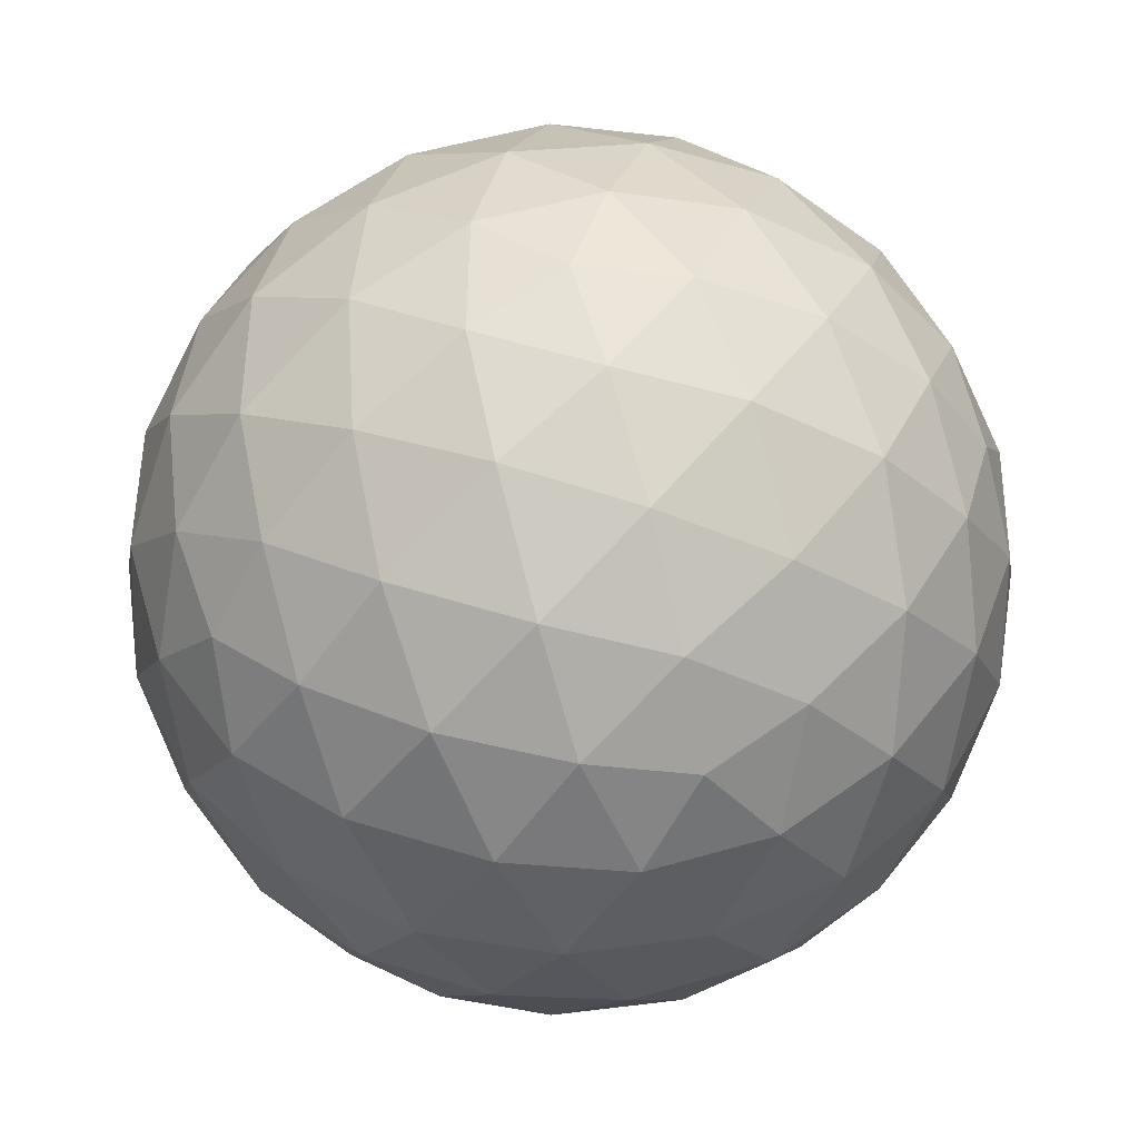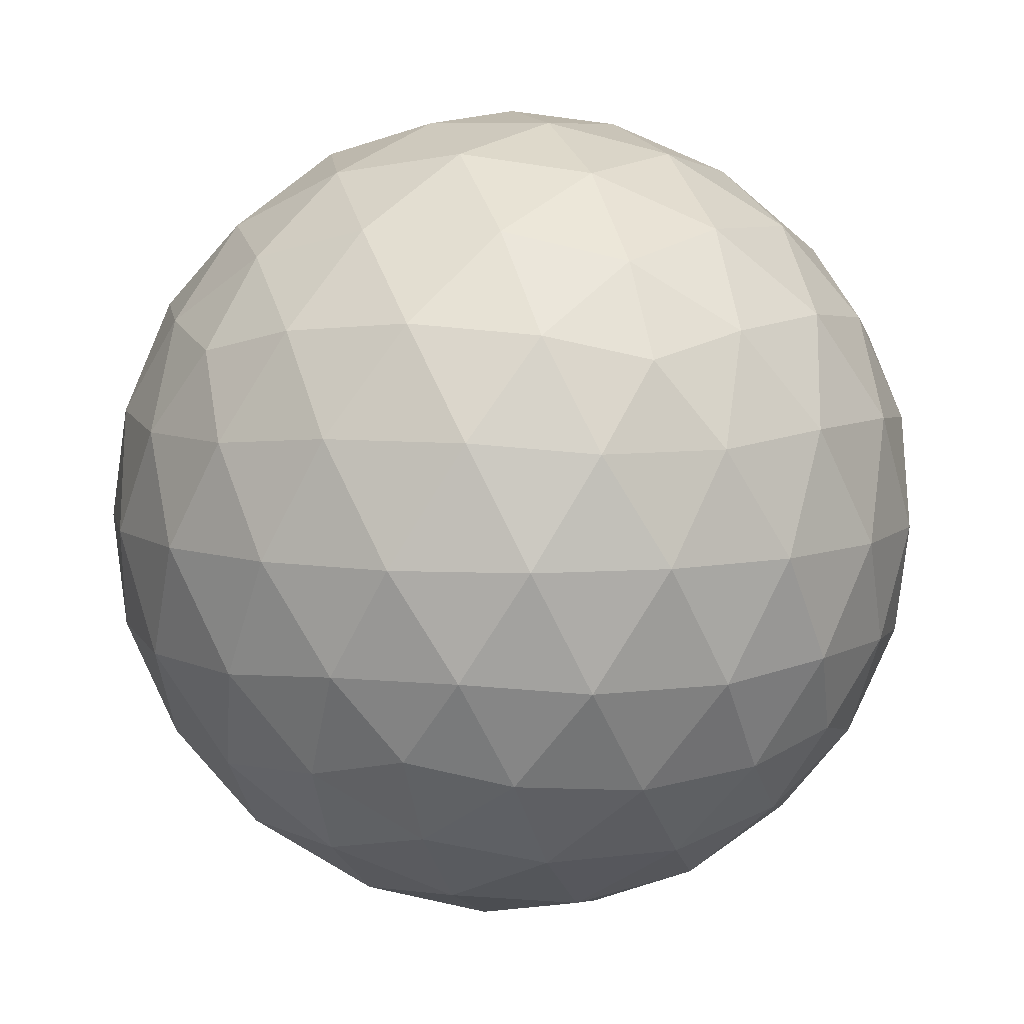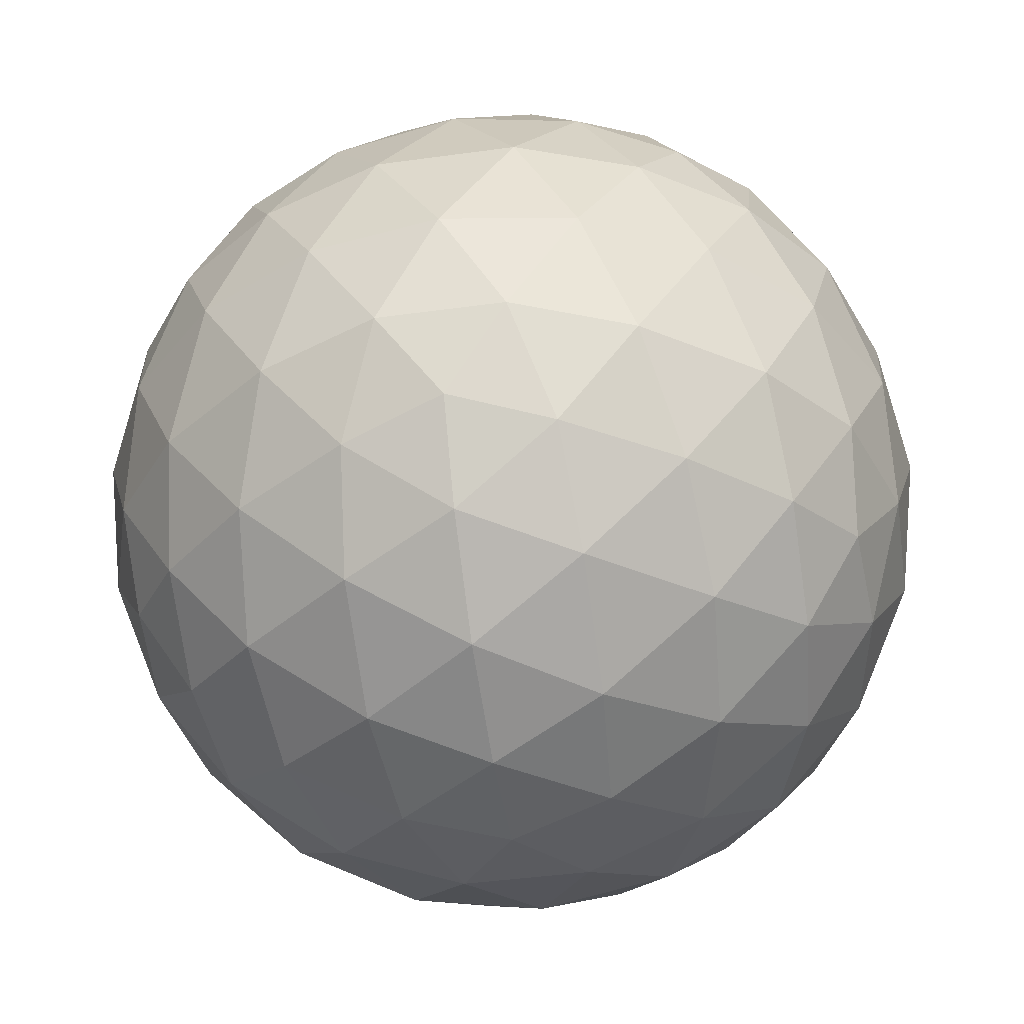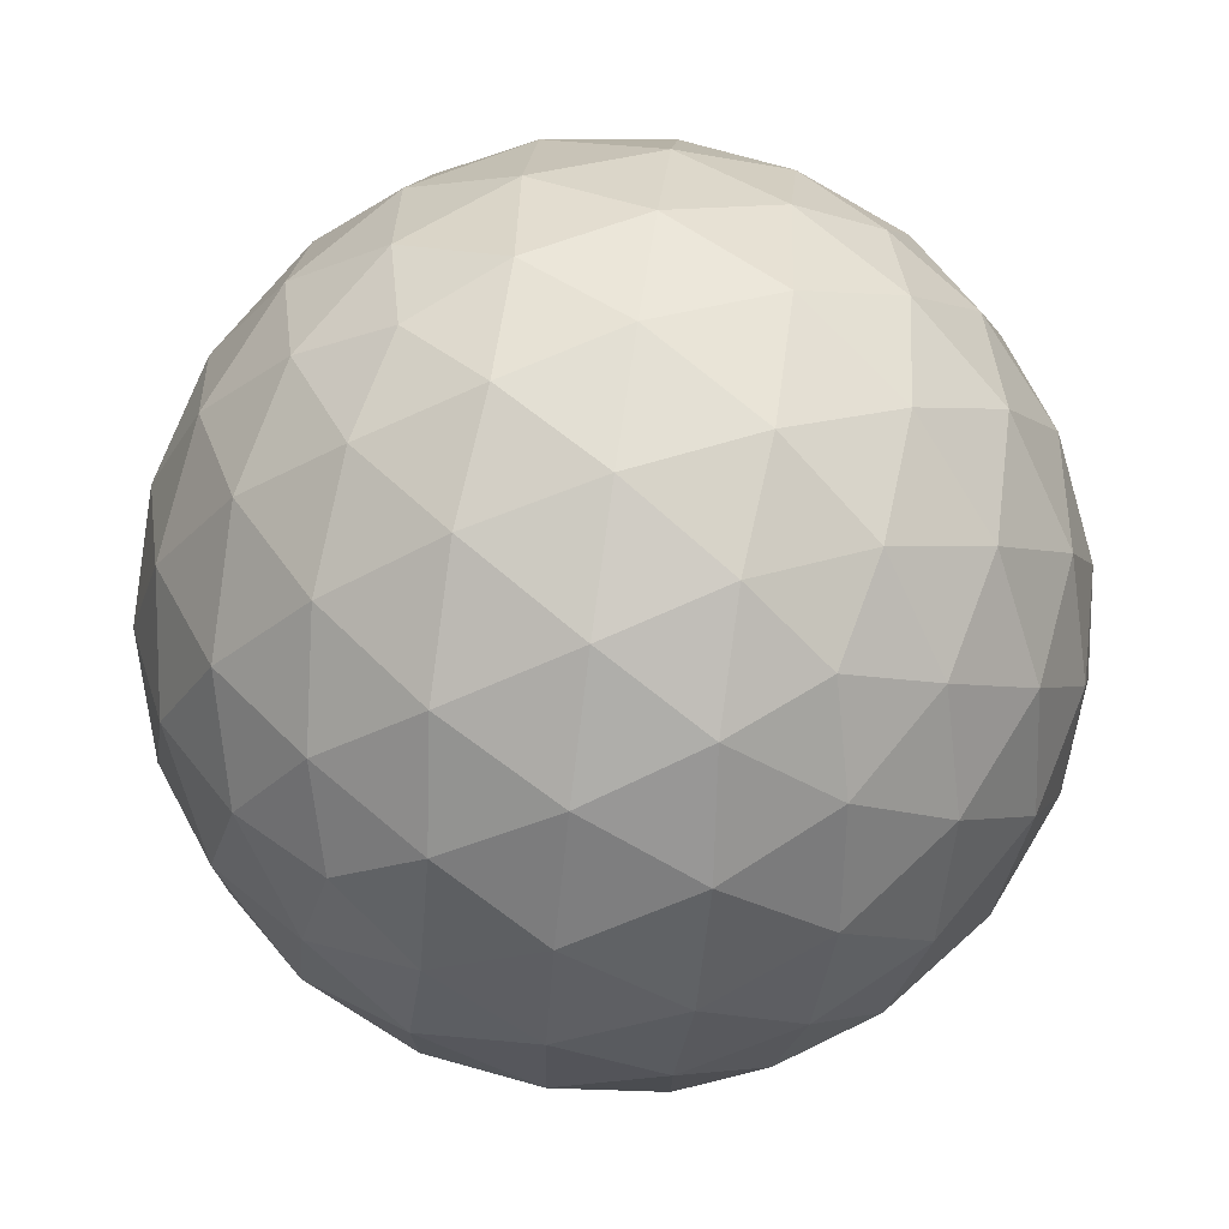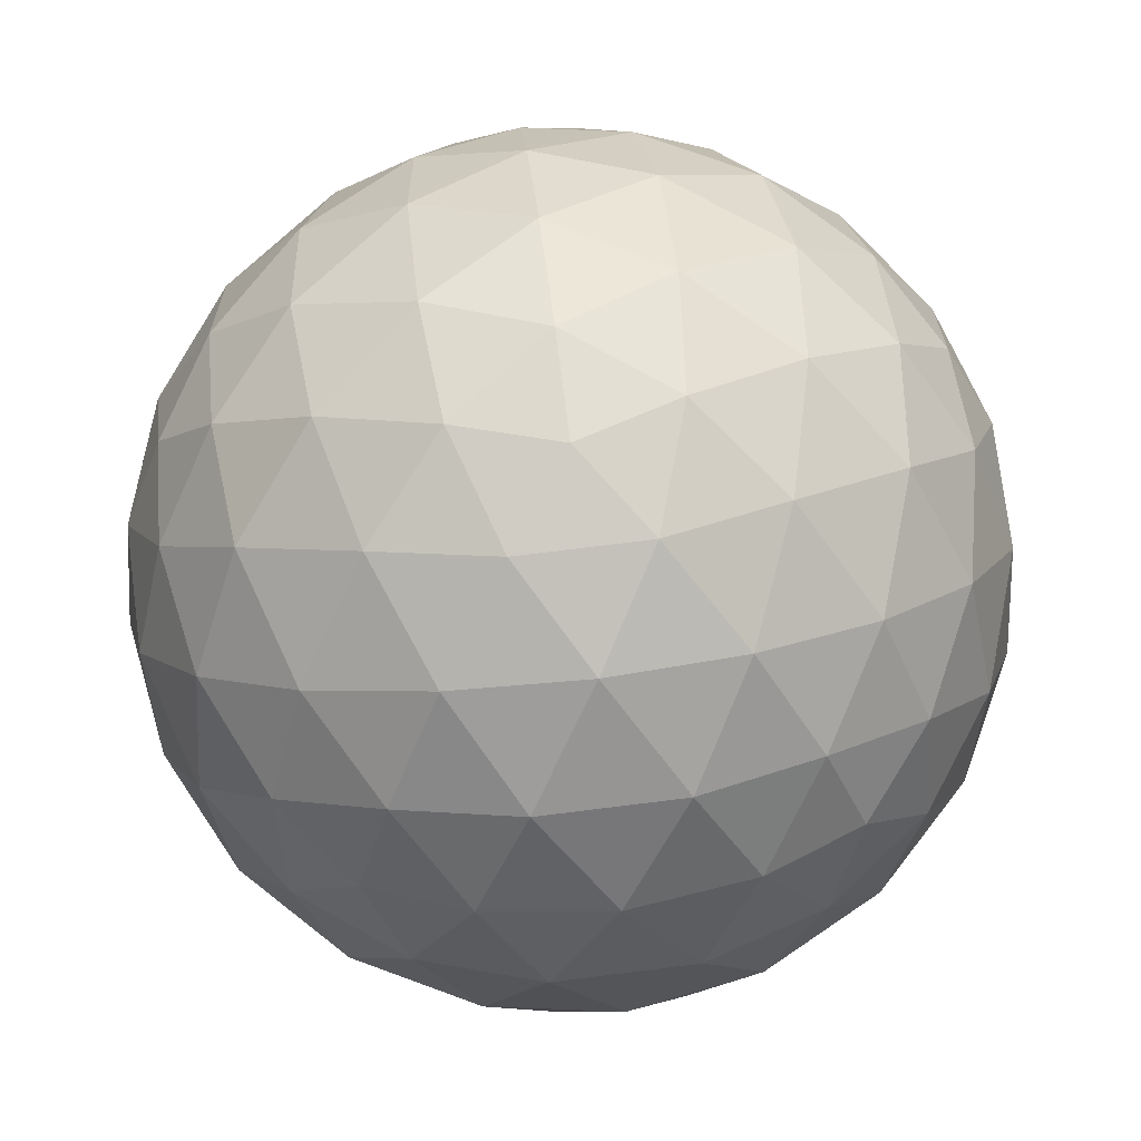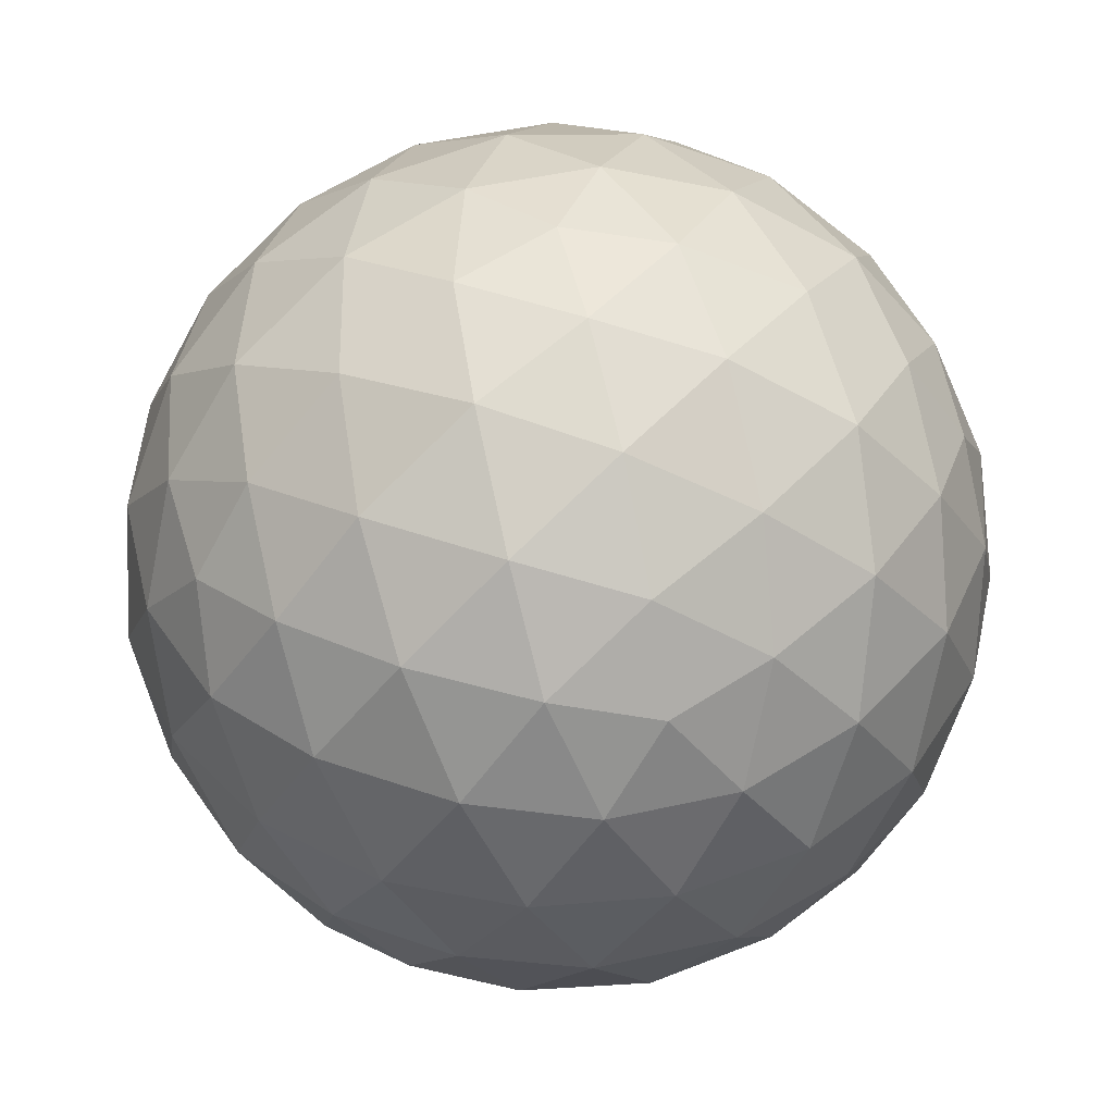
<metadata>
{"format":"obj","ext":"obj","renderer":"f3d","projection":"perspective","resolution":1024,"background":"white","views":[{"elev":52.5,"azim":144.7,"up":"+Y"},{"elev":7.6,"azim":69.7,"up":"+Y"},{"elev":-41.9,"azim":135.5,"up":"+Y"},{"elev":75.2,"azim":98.0,"up":"+Z"},{"elev":75.7,"azim":119.0,"up":"+Y"},{"elev":47.0,"azim":-140.4,"up":"+Y"}]}
</metadata>
<code>
g  Mesh
v 0 -1 0
v 0.2032 -0.9679 0.1476
v -0.07761 -0.9679 0.2389
v 0.7236 -0.4472 0.5257
v 0.6095 -0.6575 0.4429
v 0.8127 -0.5023 0.2952
v -0.2511 -0.9679 0
v -0.07761 -0.9679 -0.2389
v 0.2032 -0.9679 -0.1476
v 0.8607 -0.2512 0.4429
v -0.2764 -0.4472 0.8506
v -0.02964 -0.5023 0.8642
v -0.1552 -0.2512 0.9554
v -0.8944 -0.4472 0
v -0.8311 -0.5023 0.2389
v -0.9566 -0.2511 0.1476
v -0.2764 -0.4472 -0.8506
v -0.484 -0.5023 -0.7166
v -0.436 -0.2512 -0.8642
v 0.7236 -0.4472 -0.5257
v 0.5319 -0.5023 -0.6817
v 0.6872 -0.2512 -0.6817
v 0.6872 -0.2512 0.6817
v -0.436 -0.2512 0.8642
v -0.9566 -0.2511 -0.1476
v -0.1552 -0.2512 -0.9554
v 0.8607 -0.2512 -0.4429
v 0.2764 0.4472 0.8506
v 0.484 0.5023 0.7166
v 0.2328 0.6575 0.7166
v -0.7236 0.4472 0.5257
v -0.5319 0.5023 0.6817
v -0.6095 0.6575 0.4429
v -0.7236 0.4472 -0.5257
v -0.8127 0.5023 -0.2952
v -0.6095 0.6575 -0.4429
v 0.2764 0.4472 -0.8506
v 0.02964 0.5023 -0.8642
v 0.2328 0.6575 -0.7166
v 0.8944 0.4472 0
v 0.8311 0.5023 -0.2389
v 0.7534 0.6575 0
v 0.2511 0.9679 0
v 0.07761 0.9679 -0.2389
v 0 1 0
v 0.5257 0.8507 0
v 0.3618 0.8944 -0.2629
v 0.6382 0.7236 -0.2629
v 0.1625 0.8507 -0.5
v 0.4472 0.7236 -0.5257
v 0.6882 0.5257 -0.5
v 0.484 0.5023 -0.7166
v -0.2032 0.9679 -0.1476
v -0.1382 0.8944 -0.4253
v -0.05279 0.7236 -0.6882
v -0.4253 0.8507 -0.309
v -0.3618 0.7236 -0.5878
v -0.2629 0.5257 -0.809
v -0.5319 0.5023 -0.6817
v -0.2032 0.9679 0.1476
v -0.4472 0.8944 0
v -0.6708 0.7236 -0.1625
v -0.4253 0.8507 0.309
v -0.6708 0.7236 0.1625
v -0.8506 0.5257 0
v -0.8127 0.5023 0.2952
v 0.07761 0.9679 0.2389
v -0.1382 0.8944 0.4253
v -0.3618 0.7236 0.5878
v 0.1625 0.8507 0.5
v -0.05279 0.7236 0.6882
v -0.2629 0.5257 0.809
v 0.02964 0.5023 0.8642
v 0.3618 0.8944 0.2629
v 0.4472 0.7236 0.5257
v 0.6382 0.7236 0.2629
v 0.6882 0.5257 0.5
v 0.8311 0.5023 0.2389
v 0.9566 0.2511 -0.1476
v 0.9511 0 -0.309
v 0.8618 0.2764 -0.4253
v 0.809 0 -0.5878
v 0.6708 0.2764 -0.6882
v 0.5878 0 -0.809
v 0.436 0.2512 -0.8642
v 0.1552 0.2512 -0.9554
v 0 0 -1
v -0.1382 0.2764 -0.9511
v -0.309 0 -0.9511
v -0.4472 0.2764 -0.8506
v -0.5878 0 -0.809
v -0.6872 0.2512 -0.6817
v -0.8607 0.2512 -0.4429
v -0.9511 0 -0.309
v -0.9472 0.2764 -0.1625
v -1 1e-06 0
v -0.9472 0.2764 0.1625
v -0.9511 0 0.309
v -0.8607 0.2512 0.4429
v -0.6872 0.2512 0.6817
v -0.5878 0 0.809
v -0.4472 0.2764 0.8506
v -0.309 -1e-06 0.9511
v -0.1382 0.2764 0.9511
v 0 0 1
v 0.1552 0.2512 0.9554
v 0.436 0.2512 0.8642
v 0.5878 0 0.809
v 0.6708 0.2764 0.6882
v 0.809 -2e-06 0.5878
v 0.8618 0.2764 0.4253
v 0.9511 0 0.309
v 0.9566 0.2511 0.1476
v 0.309 0 -0.9511
v 0.4472 -0.2764 -0.8506
v 0.1382 -0.2764 -0.9511
v 0.2629 -0.5257 -0.809
v -0.02964 -0.5023 -0.8642
v -0.809 0 -0.5878
v -0.6708 -0.2764 -0.6882
v -0.8618 -0.2764 -0.4253
v -0.6882 -0.5257 -0.5
v -0.8311 -0.5023 -0.2389
v -0.809 0 0.5878
v -0.8618 -0.2764 0.4253
v -0.6708 -0.2764 0.6882
v -0.6882 -0.5257 0.5
v -0.484 -0.5023 0.7166
v 0.309 0 0.9511
v 0.1382 -0.2764 0.9511
v 0.4472 -0.2764 0.8506
v 0.2629 -0.5257 0.809
v 0.5319 -0.5023 0.6817
v 1 0 0
v 0.9472 -0.2764 0.1625
v 0.9472 -0.2764 -0.1625
v 0.8506 -0.5257 0
v 0.8127 -0.5023 -0.2952
v 0.6095 -0.6575 -0.4429
v 0.4253 -0.8507 -0.309
v 0.3618 -0.7236 -0.5878
v 0.1382 -0.8944 -0.4253
v 0.05279 -0.7236 -0.6882
v -0.1625 -0.8507 -0.5
v -0.2328 -0.6575 -0.7166
v -0.4472 -0.7236 -0.5257
v -0.3618 -0.8944 -0.2629
v -0.6382 -0.7236 -0.2629
v -0.5257 -0.8507 0
v -0.7534 -0.6575 0
v -0.6382 -0.7236 0.2629
v -0.3618 -0.8944 0.2629
v -0.4472 -0.7236 0.5257
v -0.1625 -0.8507 0.5
v -0.2328 -0.6575 0.7166
v 0.6708 -0.7236 -0.1625
v 0.6708 -0.7236 0.1625
v 0.4472 -0.8944 1e-06
v 0.4253 -0.8507 0.309
v 0.05279 -0.7236 0.6882
v 0.1382 -0.8944 0.4253
v 0.3618 -0.7236 0.5878
f 1 2 3
f 4 5 6
f 1 3 7
f 1 7 8
f 1 8 9
f 4 6 10
f 11 12 13
f 14 15 16
f 17 18 19
f 20 21 22
f 4 10 23
f 11 13 24
f 14 16 25
f 17 19 26
f 20 22 27
f 28 29 30
f 31 32 33
f 34 35 36
f 37 38 39
f 40 41 42
f 43 44 45
f 46 47 43
f 42 48 46
f 43 47 44
f 47 49 44
f 46 48 47
f 48 50 47
f 47 50 49
f 50 39 49
f 42 41 48
f 41 51 48
f 48 51 50
f 51 52 50
f 50 52 39
f 52 37 39
f 44 53 45
f 49 54 44
f 39 55 49
f 44 54 53
f 54 56 53
f 49 55 54
f 55 57 54
f 54 57 56
f 57 36 56
f 39 38 55
f 38 58 55
f 55 58 57
f 58 59 57
f 57 59 36
f 59 34 36
f 53 60 45
f 56 61 53
f 36 62 56
f 53 61 60
f 61 63 60
f 56 62 61
f 62 64 61
f 61 64 63
f 64 33 63
f 36 35 62
f 35 65 62
f 62 65 64
f 65 66 64
f 64 66 33
f 66 31 33
f 60 67 45
f 63 68 60
f 33 69 63
f 60 68 67
f 68 70 67
f 63 69 68
f 69 71 68
f 68 71 70
f 71 30 70
f 33 32 69
f 32 72 69
f 69 72 71
f 72 73 71
f 71 73 30
f 73 28 30
f 67 43 45
f 70 74 67
f 30 75 70
f 67 74 43
f 74 46 43
f 70 75 74
f 75 76 74
f 74 76 46
f 76 42 46
f 30 29 75
f 29 77 75
f 75 77 76
f 77 78 76
f 76 78 42
f 78 40 42
f 79 41 40
f 80 81 79
f 27 82 80
f 79 81 41
f 81 51 41
f 80 82 81
f 82 83 81
f 81 83 51
f 83 52 51
f 27 22 82
f 22 84 82
f 82 84 83
f 84 85 83
f 83 85 52
f 85 37 52
f 86 38 37
f 87 88 86
f 26 89 87
f 86 88 38
f 88 58 38
f 87 89 88
f 89 90 88
f 88 90 58
f 90 59 58
f 26 19 89
f 19 91 89
f 89 91 90
f 91 92 90
f 90 92 59
f 92 34 59
f 93 35 34
f 94 95 93
f 25 96 94
f 93 95 35
f 95 65 35
f 94 96 95
f 96 97 95
f 95 97 65
f 97 66 65
f 25 16 96
f 16 98 96
f 96 98 97
f 98 99 97
f 97 99 66
f 99 31 66
f 100 32 31
f 101 102 100
f 24 103 101
f 100 102 32
f 102 72 32
f 101 103 102
f 103 104 102
f 102 104 72
f 104 73 72
f 24 13 103
f 13 105 103
f 103 105 104
f 105 106 104
f 104 106 73
f 106 28 73
f 107 29 28
f 108 109 107
f 23 110 108
f 107 109 29
f 109 77 29
f 108 110 109
f 110 111 109
f 109 111 77
f 111 78 77
f 23 10 110
f 10 112 110
f 110 112 111
f 112 113 111
f 111 113 78
f 113 40 78
f 85 86 37
f 84 114 85
f 22 115 84
f 85 114 86
f 114 87 86
f 84 115 114
f 115 116 114
f 114 116 87
f 116 26 87
f 22 21 115
f 21 117 115
f 115 117 116
f 117 118 116
f 116 118 26
f 118 17 26
f 92 93 34
f 91 119 92
f 19 120 91
f 92 119 93
f 119 94 93
f 91 120 119
f 120 121 119
f 119 121 94
f 121 25 94
f 19 18 120
f 18 122 120
f 120 122 121
f 122 123 121
f 121 123 25
f 123 14 25
f 99 100 31
f 98 124 99
f 16 125 98
f 99 124 100
f 124 101 100
f 98 125 124
f 125 126 124
f 124 126 101
f 126 24 101
f 16 15 125
f 15 127 125
f 125 127 126
f 127 128 126
f 126 128 24
f 128 11 24
f 106 107 28
f 105 129 106
f 13 130 105
f 106 129 107
f 129 108 107
f 105 130 129
f 130 131 129
f 129 131 108
f 131 23 108
f 13 12 130
f 12 132 130
f 130 132 131
f 132 133 131
f 131 133 23
f 133 4 23
f 113 79 40
f 112 134 113
f 10 135 112
f 113 134 79
f 134 80 79
f 112 135 134
f 135 136 134
f 134 136 80
f 136 27 80
f 10 6 135
f 6 137 135
f 135 137 136
f 137 138 136
f 136 138 27
f 138 20 27
f 139 21 20
f 140 141 139
f 9 142 140
f 139 141 21
f 141 117 21
f 140 142 141
f 142 143 141
f 141 143 117
f 143 118 117
f 9 8 142
f 8 144 142
f 142 144 143
f 144 145 143
f 143 145 118
f 145 17 118
f 145 18 17
f 144 146 145
f 8 147 144
f 145 146 18
f 146 122 18
f 144 147 146
f 147 148 146
f 146 148 122
f 148 123 122
f 8 7 147
f 7 149 147
f 147 149 148
f 149 150 148
f 148 150 123
f 150 14 123
f 150 15 14
f 149 151 150
f 7 152 149
f 150 151 15
f 151 127 15
f 149 152 151
f 152 153 151
f 151 153 127
f 153 128 127
f 7 3 152
f 3 154 152
f 152 154 153
f 154 155 153
f 153 155 128
f 155 11 128
f 138 139 20
f 137 156 138
f 6 157 137
f 138 156 139
f 156 140 139
f 137 157 156
f 157 158 156
f 156 158 140
f 158 9 140
f 6 5 157
f 5 159 157
f 157 159 158
f 159 2 158
f 158 2 9
f 2 1 9
f 155 12 11
f 154 160 155
f 3 161 154
f 155 160 12
f 160 132 12
f 154 161 160
f 161 162 160
f 160 162 132
f 162 133 132
f 3 2 161
f 2 159 161
f 161 159 162
f 159 5 162
f 162 5 133
f 5 4 133

</code>
